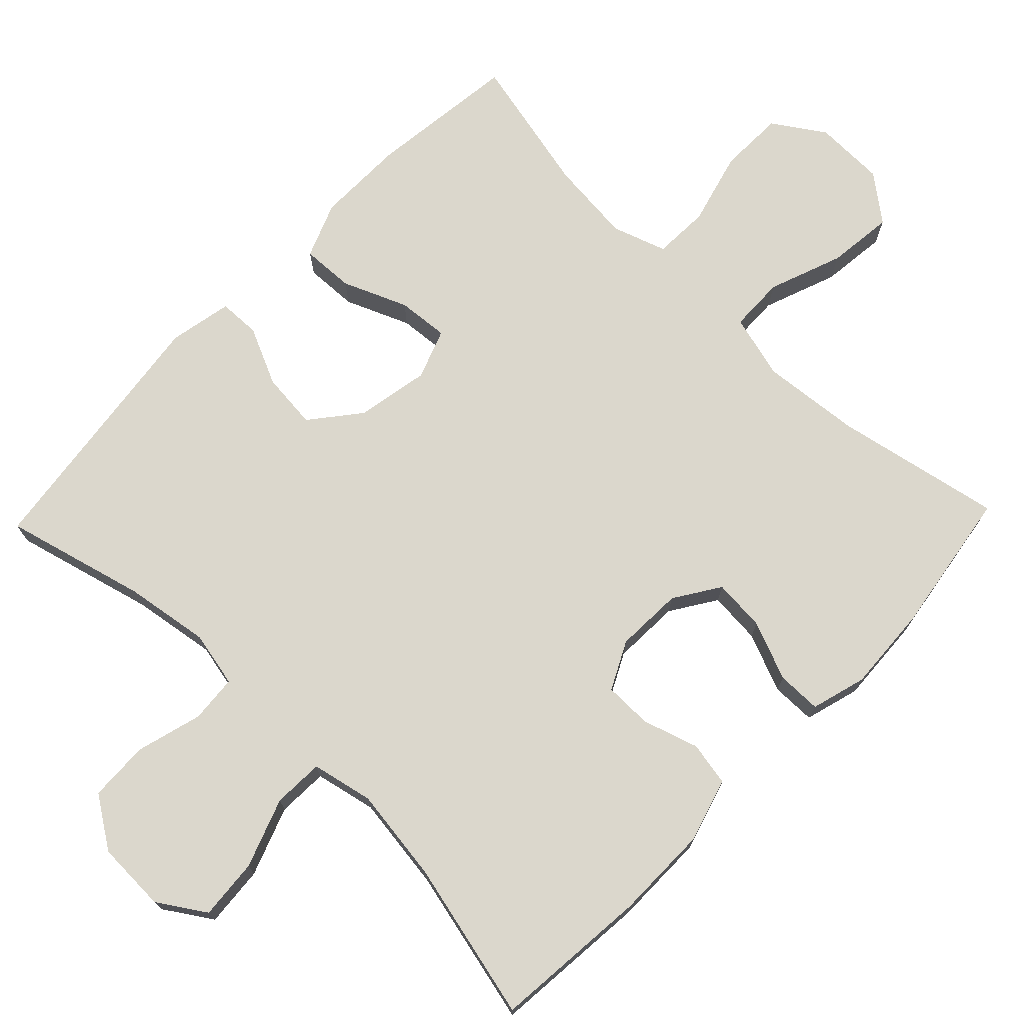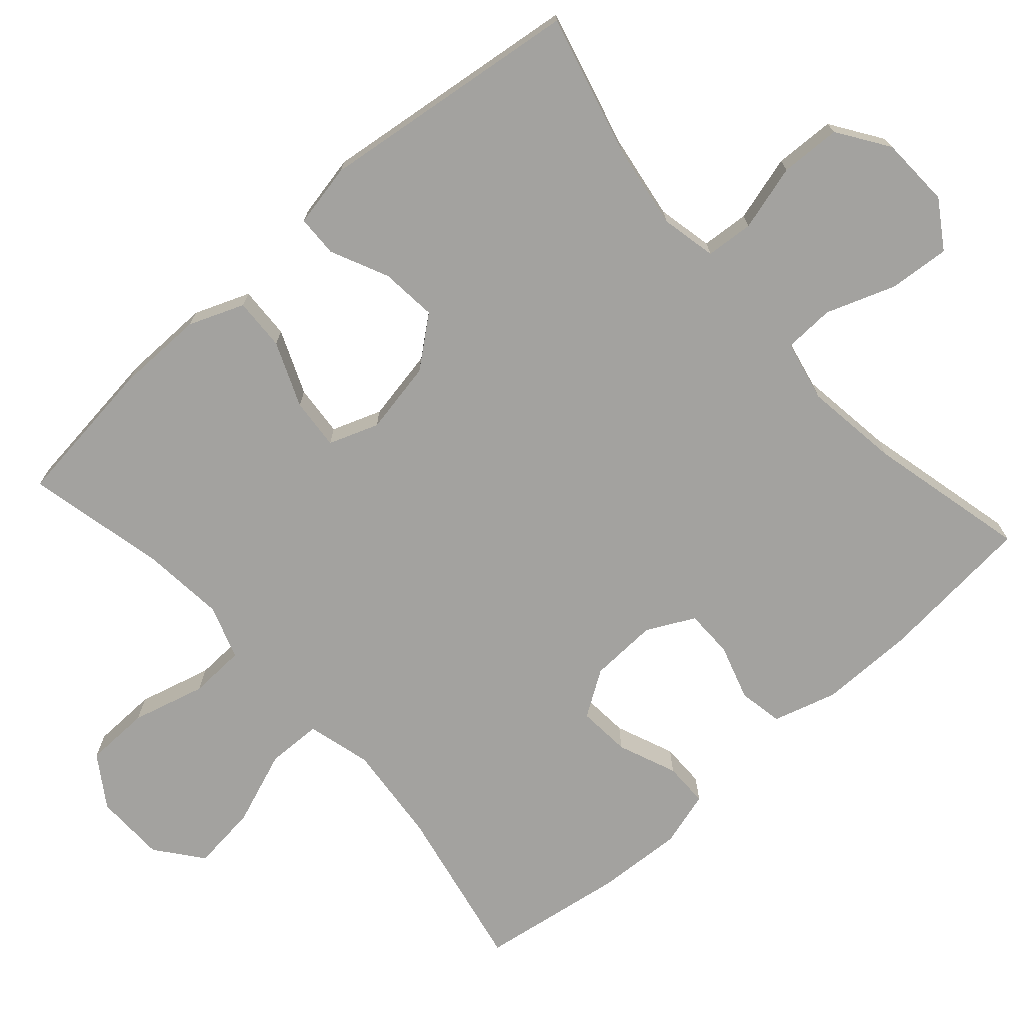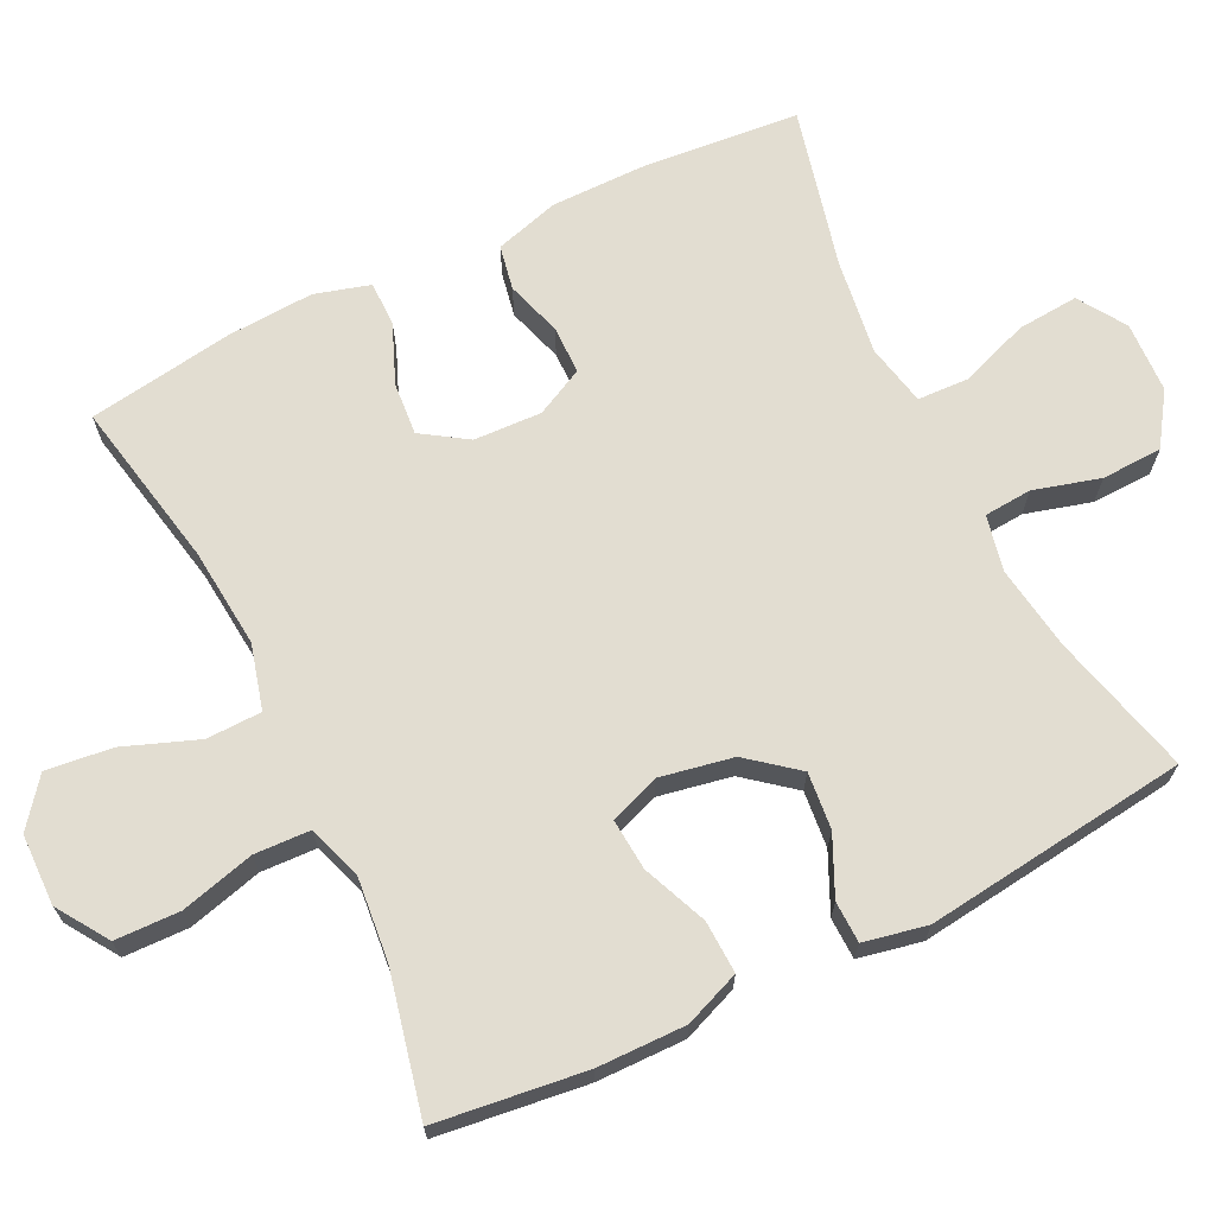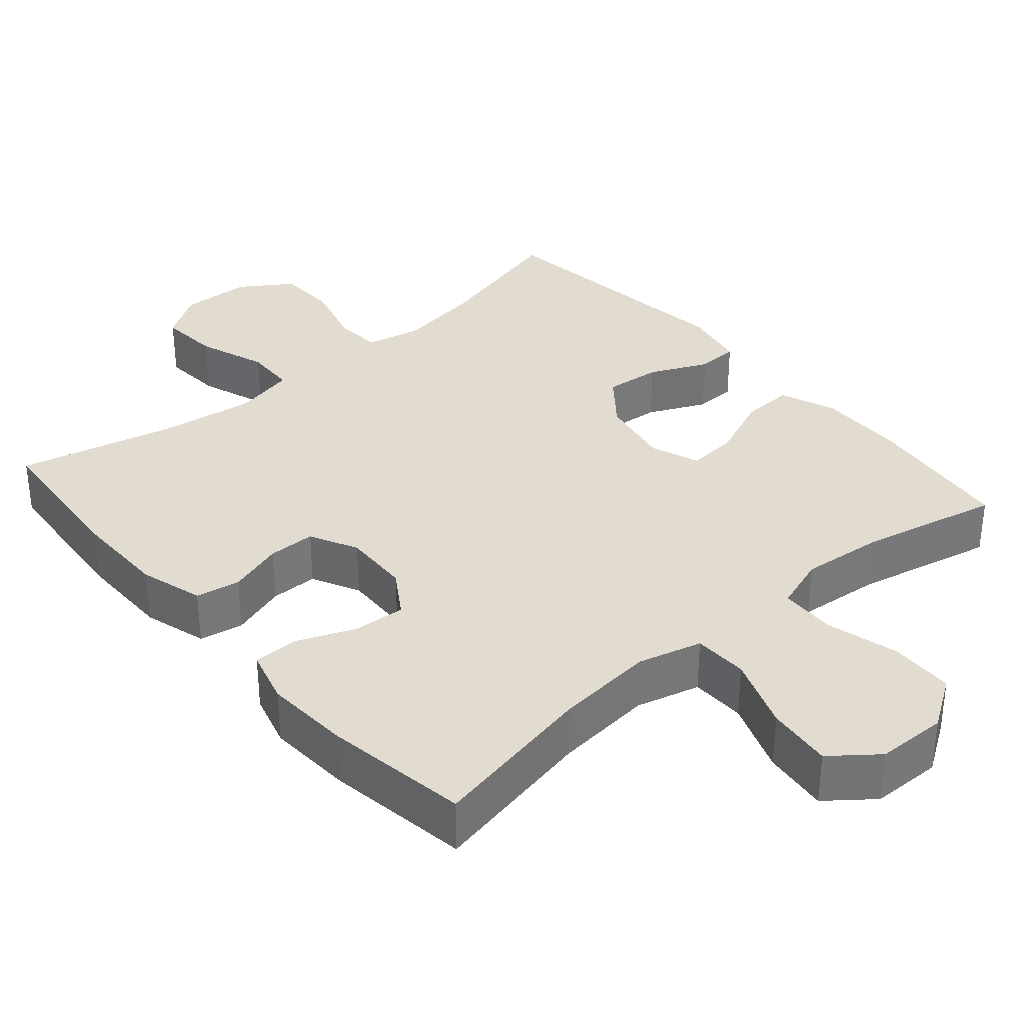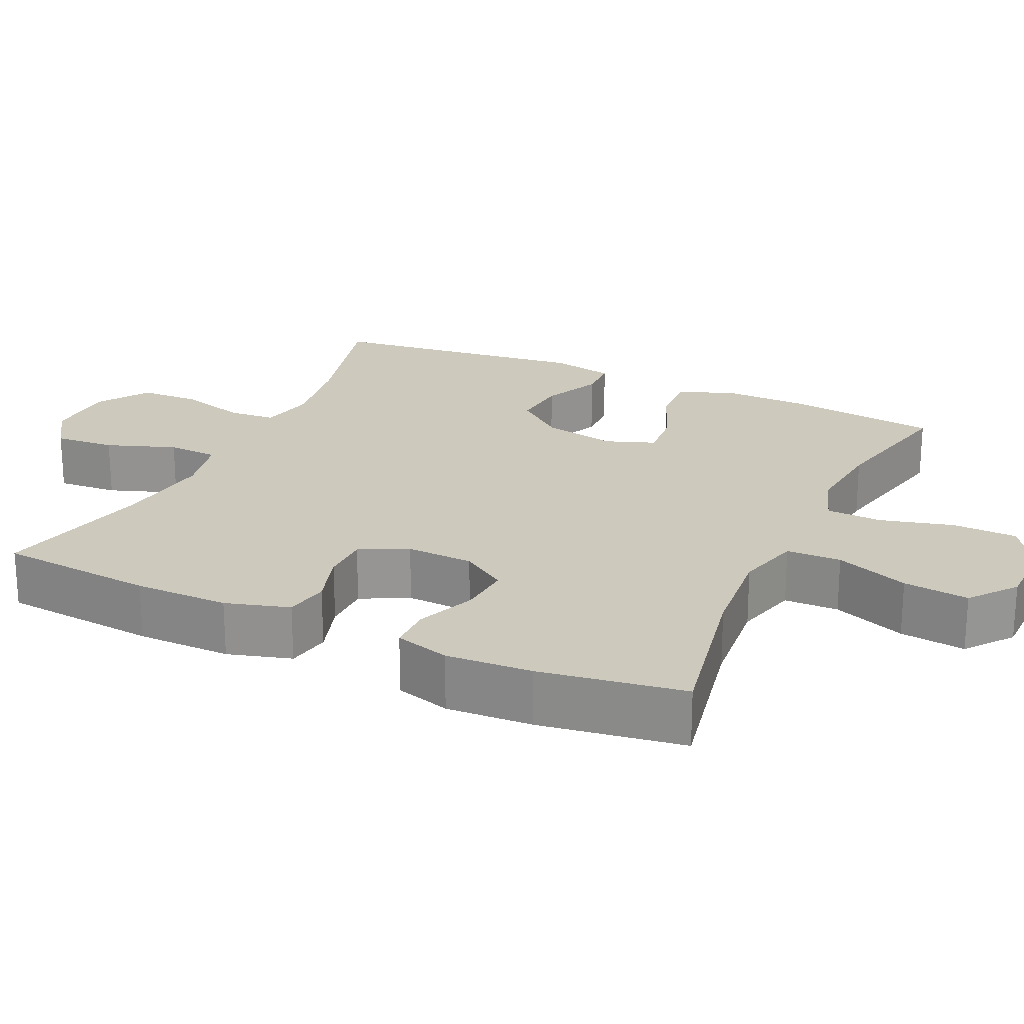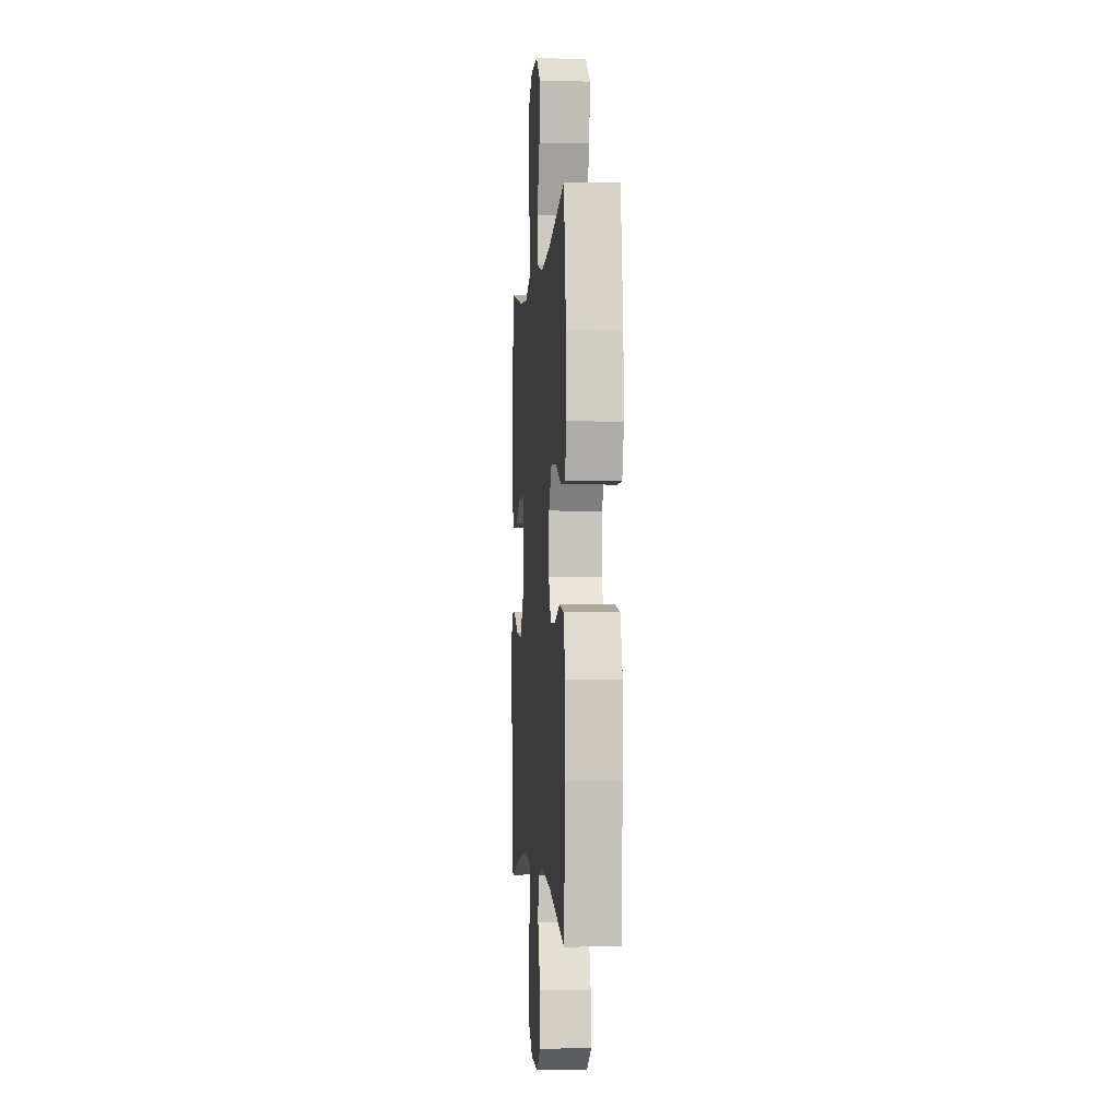
<metadata>
{"format":"obj","ext":"obj","renderer":"f3d","projection":"perspective","resolution":1024,"background":"white","views":[{"elev":73.3,"azim":-136.1,"up":"+Y"},{"elev":-72.6,"azim":131.6,"up":"+Y"},{"elev":68.5,"azim":64.0,"up":"+Y"},{"elev":34.5,"azim":-40.8,"up":"+Y"},{"elev":22.7,"azim":-65.1,"up":"+Y"},{"elev":-2.2,"azim":-94.9,"up":"+Z"}]}
</metadata>
<code>
o path8758
v 0.3031 0.0375 0.4492
v 0.1881 0.0375 0.4379
v 0.1136 0.0375 0.4632
v 0.1105 0.0375 0.5399
v 0.1374 0.0375 0.6414
v 0.1352 0.0375 0.7308
v 0.06467 0.0375 0.7774
v -0.03299 0.0375 0.7755
v -0.0965 0.0375 0.7257
v -0.08607 0.0375 0.6347
v -0.04792 0.0375 0.5329
v -0.04978 0.0375 0.457
v -0.1383 0.0375 0.4333
v -0.2757 0.0375 0.4464
v -0.5063 0.0375 0.4923
v -0.5372 0.0375 0.2921
v -0.5441 0.0375 0.173
v -0.5224 0.0375 0.097
v -0.4609 0.0375 0.09663
v -0.3798 0.0375 0.1297
v -0.3072 0.0375 0.1355
v -0.2665 0.0375 0.07284
v -0.2626 0.0375 -0.02031
v -0.2958 0.0375 -0.08621
v -0.3619 0.0375 -0.08681
v -0.4388 0.0375 -0.06269
v -0.4999 0.0375 -0.07411
v -0.5259 0.0375 -0.1624
v -0.5258 0.0375 -0.2931
v -0.5063 0.0375 -0.5094
v -0.2867 0.0375 -0.4571
v -0.1556 0.0375 -0.439
v -0.07086 0.0375 -0.4571
v -0.06809 0.0375 -0.527
v -0.1025 0.0375 -0.6224
v -0.1092 0.0375 -0.7064
v -0.04412 0.0375 -0.7486
v 0.05368 0.0375 -0.7448
v 0.1242 0.0375 -0.6975
v 0.1272 0.0375 -0.6141
v 0.1018 0.0375 -0.5229
v 0.107 0.0375 -0.4573
v 0.1836 0.0375 -0.441
v 0.3005 0.0375 -0.4589
v 0.4956 0.0375 -0.5094
v 0.5407 0.0375 -0.1464
v 0.5231 0.0375 -0.05936
v 0.4659 0.0375 -0.05776
v 0.3861 0.0375 -0.09474
v 0.3082 0.0375 -0.1024
v 0.254 0.0375 -0.03488
v 0.2351 0.0375 0.06541
v 0.2603 0.0375 0.134
v 0.331 0.0375 0.1281
v 0.4198 0.0375 0.09111
v 0.4921 0.0375 0.08811
v 0.5222 0.0375 0.1644
v 0.5209 0.0375 0.2863
v 0.4956 0.0375 0.4923
v 0.3031 -0.0375 0.4492
v 0.1881 -0.0375 0.4379
v 0.1136 -0.0375 0.4632
v 0.1105 -0.0375 0.5399
v 0.1374 -0.0375 0.6414
v 0.1352 -0.0375 0.7308
v 0.06467 -0.0375 0.7774
v -0.03299 -0.0375 0.7755
v -0.0965 -0.0375 0.7257
v -0.08607 -0.0375 0.6347
v -0.04792 -0.0375 0.5329
v -0.04978 -0.0375 0.457
v -0.1383 -0.0375 0.4333
v -0.2757 -0.0375 0.4464
v -0.5063 -0.0375 0.4923
v -0.5372 -0.0375 0.2921
v -0.5441 -0.0375 0.173
v -0.5224 -0.0375 0.097
v -0.4609 -0.0375 0.09663
v -0.3798 -0.0375 0.1297
v -0.3072 -0.0375 0.1355
v -0.2665 -0.0375 0.07284
v -0.2626 -0.0375 -0.02031
v -0.2958 -0.0375 -0.08621
v -0.3619 -0.0375 -0.08681
v -0.4388 -0.0375 -0.06269
v -0.4999 -0.0375 -0.07411
v -0.5259 -0.0375 -0.1624
v -0.5258 -0.0375 -0.2931
v -0.5063 -0.0375 -0.5094
v -0.2867 -0.0375 -0.4571
v -0.1556 -0.0375 -0.439
v -0.07086 -0.0375 -0.4571
v -0.06809 -0.0375 -0.527
v -0.1025 -0.0375 -0.6224
v -0.1092 -0.0375 -0.7064
v -0.04412 -0.0375 -0.7486
v 0.05368 -0.0375 -0.7448
v 0.1242 -0.0375 -0.6975
v 0.1272 -0.0375 -0.6141
v 0.1018 -0.0375 -0.5229
v 0.107 -0.0375 -0.4573
v 0.1836 -0.0375 -0.441
v 0.3005 -0.0375 -0.4589
v 0.4956 -0.0375 -0.5094
v 0.5407 -0.0375 -0.1464
v 0.5231 -0.0375 -0.05936
v 0.4659 -0.0375 -0.05776
v 0.3861 -0.0375 -0.09474
v 0.3082 -0.0375 -0.1024
v 0.254 -0.0375 -0.03488
v 0.2351 -0.0375 0.06541
v 0.2603 -0.0375 0.134
v 0.331 -0.0375 0.1281
v 0.4198 -0.0375 0.09111
v 0.4921 -0.0375 0.08811
v 0.5222 -0.0375 0.1644
v 0.5209 -0.0375 0.2863
v 0.4956 -0.0375 0.4923
v 0.1352 0.0375 0.7308
v 0.06467 0.0375 0.7774
v -0.03299 0.0375 0.7755
v -0.0965 0.0375 0.7257
v 0.1374 0.0375 0.6414
v -0.08607 0.0375 0.6347
v 0.1105 0.0375 0.5399
v -0.04792 0.0375 0.5329
v 0.1136 0.0375 0.4632
v 0.1136 0.0375 0.4632
v -0.04978 0.0375 0.457
v -0.04978 0.0375 0.457
v 0.4956 0.0375 0.4923
v 0.4956 0.0375 0.4923
v 0.3031 0.0375 0.4492
v -0.2757 0.0375 0.4464
v -0.5063 0.0375 0.4923
v -0.5063 0.0375 0.4923
v 0.1881 0.0375 0.4379
v -0.1383 0.0375 0.4333
v -0.5372 0.0375 0.2921
v 0.5209 0.0375 0.2863
v -0.5441 0.0375 0.173
v 0.5222 0.0375 0.1644
v -0.3798 0.0375 0.1297
v -0.3072 0.0375 0.1355
v -0.3072 0.0375 0.1355
v -0.5224 0.0375 0.097
v -0.5224 0.0375 0.097
v 0.4921 0.0375 0.08811
v 0.4921 0.0375 0.08811
v 0.2603 0.0375 0.134
v 0.2603 0.0375 0.134
v 0.331 0.0375 0.1281
v -0.2665 0.0375 0.07284
v 0.2351 0.0375 0.06541
v -0.4609 0.0375 0.09663
v 0.4198 0.0375 0.09111
v -0.2626 0.0375 -0.02031
v 0.254 0.0375 -0.03488
v -0.2958 0.0375 -0.08621
v -0.2958 0.0375 -0.08621
v 0.3082 0.0375 -0.1024
v 0.5231 0.0375 -0.05936
v 0.5231 0.0375 -0.05936
v 0.4659 0.0375 -0.05776
v 0.3861 0.0375 -0.09474
v 0.5407 0.0375 -0.1464
v -0.3619 0.0375 -0.08681
v -0.4388 0.0375 -0.06269
v -0.4999 0.0375 -0.07411
v -0.4999 0.0375 -0.07411
v -0.5259 0.0375 -0.1624
v -0.5258 0.0375 -0.2931
v 0.4956 0.0375 -0.5094
v 0.4956 0.0375 -0.5094
v 0.3005 0.0375 -0.4589
v 0.1836 0.0375 -0.441
v -0.1556 0.0375 -0.439
v -0.07086 0.0375 -0.4571
v -0.07086 0.0375 -0.4571
v -0.2867 0.0375 -0.4571
v 0.107 0.0375 -0.4573
v 0.107 0.0375 -0.4573
v -0.06809 0.0375 -0.527
v 0.1018 0.0375 -0.5229
v -0.5063 0.0375 -0.5094
v -0.5063 0.0375 -0.5094
v 0.1272 0.0375 -0.6141
v -0.1025 0.0375 -0.6224
v 0.1242 0.0375 -0.6975
v -0.1092 0.0375 -0.7064
v -0.1092 0.0375 -0.7064
v 0.05368 0.0375 -0.7448
v -0.04412 0.0375 -0.7486
v 0.1352 -0.0375 0.7308
v 0.06467 -0.0375 0.7774
v -0.03299 -0.0375 0.7755
v -0.0965 -0.0375 0.7257
v 0.1374 -0.0375 0.6414
v -0.08607 -0.0375 0.6347
v 0.1105 -0.0375 0.5399
v -0.04792 -0.0375 0.5329
v 0.1136 -0.0375 0.4632
v 0.1136 -0.0375 0.4632
v -0.04978 -0.0375 0.457
v -0.04978 -0.0375 0.457
v 0.4956 -0.0375 0.4923
v 0.4956 -0.0375 0.4923
v 0.3031 -0.0375 0.4492
v -0.2757 -0.0375 0.4464
v -0.5063 -0.0375 0.4923
v -0.5063 -0.0375 0.4923
v 0.1881 -0.0375 0.4379
v -0.1383 -0.0375 0.4333
v -0.5372 -0.0375 0.2921
v 0.5209 -0.0375 0.2863
v -0.5441 -0.0375 0.173
v 0.5222 -0.0375 0.1644
v -0.3798 -0.0375 0.1297
v -0.3072 -0.0375 0.1355
v -0.3072 -0.0375 0.1355
v -0.5224 -0.0375 0.097
v -0.5224 -0.0375 0.097
v 0.4921 -0.0375 0.08811
v 0.4921 -0.0375 0.08811
v 0.2603 -0.0375 0.134
v 0.2603 -0.0375 0.134
v 0.331 -0.0375 0.1281
v -0.2665 -0.0375 0.07284
v 0.2351 -0.0375 0.06541
v -0.4609 -0.0375 0.09663
v 0.4198 -0.0375 0.09111
v -0.2626 -0.0375 -0.02031
v 0.254 -0.0375 -0.03488
v -0.2958 -0.0375 -0.08621
v -0.2958 -0.0375 -0.08621
v 0.3082 -0.0375 -0.1024
v 0.5231 -0.0375 -0.05936
v 0.5231 -0.0375 -0.05936
v 0.4659 -0.0375 -0.05776
v 0.3861 -0.0375 -0.09474
v 0.5407 -0.0375 -0.1464
v -0.3619 -0.0375 -0.08681
v -0.4388 -0.0375 -0.06269
v -0.4999 -0.0375 -0.07411
v -0.4999 -0.0375 -0.07411
v -0.5259 -0.0375 -0.1624
v -0.5258 -0.0375 -0.2931
v 0.4956 -0.0375 -0.5094
v 0.4956 -0.0375 -0.5094
v 0.3005 -0.0375 -0.4589
v 0.1836 -0.0375 -0.441
v -0.1556 -0.0375 -0.439
v -0.07086 -0.0375 -0.4571
v -0.07086 -0.0375 -0.4571
v -0.2867 -0.0375 -0.4571
v 0.107 -0.0375 -0.4573
v 0.107 -0.0375 -0.4573
v -0.06809 -0.0375 -0.527
v 0.1018 -0.0375 -0.5229
v -0.5063 -0.0375 -0.5094
v -0.5063 -0.0375 -0.5094
v 0.1272 -0.0375 -0.6141
v -0.1025 -0.0375 -0.6224
v 0.1242 -0.0375 -0.6975
v -0.1092 -0.0375 -0.7064
v -0.1092 -0.0375 -0.7064
v 0.05368 -0.0375 -0.7448
v -0.04412 -0.0375 -0.7486
f 225 202 204
f 216 218 214
f 247 242 246
f 265 268 263
f 199 196 197
f 201 202 200
f 259 258 262
f 228 204 213
f 256 233 253
f 241 240 250
f 195 198 194
f 201 198 199
f 230 216 221
f 255 247 260
f 232 229 228
f 195 199 198
f 241 250 248
f 253 233 232
f 252 234 255
f 268 267 263
f 233 251 236
f 236 250 240
f 204 202 201
f 250 236 251
f 263 267 262
f 214 209 210
f 229 204 228
f 233 229 232
f 212 225 208
f 246 243 244
f 251 233 256
f 218 216 230
f 208 215 206
f 219 213 209
f 227 208 225
f 215 208 227
f 264 262 267
f 214 218 209
f 225 204 229
f 256 253 259
f 199 195 196
f 263 262 258
f 234 242 255
f 253 232 234
f 255 242 247
f 237 239 241
f 240 241 239
f 218 219 209
f 253 234 252
f 223 217 231
f 215 227 217
f 231 217 227
f 201 200 198
f 225 212 202
f 242 243 246
f 258 259 253
f 228 213 219
f 6 7 66 65
f 7 8 67 66
f 8 9 68 67
f 5 6 65 64
f 9 10 69 68
f 4 5 64 63
f 10 11 70 69
f 128 4 63 203
f 11 130 205 70
f 132 1 60 207
f 14 136 211 73
f 2 3 62 61
f 12 13 72 71
f 1 2 61 60
f 13 14 73 72
f 15 16 75 74
f 58 59 118 117
f 16 17 76 75
f 57 58 117 116
f 20 145 220 79
f 17 147 222 76
f 149 57 116 224
f 151 54 113 226
f 21 22 81 80
f 52 53 112 111
f 19 20 79 78
f 18 19 78 77
f 55 56 115 114
f 54 55 114 113
f 22 23 82 81
f 51 52 111 110
f 23 160 235 82
f 50 51 110 109
f 163 48 107 238
f 48 49 108 107
f 46 47 106 105
f 25 26 85 84
f 26 170 245 85
f 27 28 87 86
f 24 25 84 83
f 49 50 109 108
f 28 29 88 87
f 174 46 105 249
f 44 45 104 103
f 43 44 103 102
f 32 179 254 91
f 31 32 91 90
f 182 43 102 257
f 33 34 93 92
f 41 42 101 100
f 186 31 90 261
f 29 30 89 88
f 40 41 100 99
f 34 35 94 93
f 39 40 99 98
f 35 191 266 94
f 38 39 98 97
f 37 38 97 96
f 36 37 96 95
f 150 129 127
f 141 139 143
f 172 171 167
f 190 188 193
f 124 122 121
f 126 125 127
f 184 187 183
f 153 138 129
f 181 178 158
f 166 175 165
f 120 119 123
f 126 124 123
f 155 146 141
f 180 185 172
f 157 153 154
f 120 123 124
f 166 173 175
f 178 157 158
f 177 180 159
f 193 188 192
f 158 161 176
f 161 165 175
f 129 126 127
f 175 176 161
f 188 187 192
f 139 135 134
f 154 153 129
f 158 157 154
f 137 133 150
f 171 169 168
f 176 181 158
f 143 155 141
f 133 131 140
f 144 134 138
f 152 150 133
f 140 152 133
f 189 192 187
f 139 134 143
f 150 154 129
f 181 184 178
f 124 121 120
f 188 183 187
f 159 180 167
f 178 159 157
f 180 172 167
f 162 166 164
f 165 164 166
f 143 134 144
f 178 177 159
f 148 156 142
f 140 142 152
f 156 152 142
f 126 123 125
f 150 127 137
f 167 171 168
f 183 178 184
f 153 144 138

</code>
